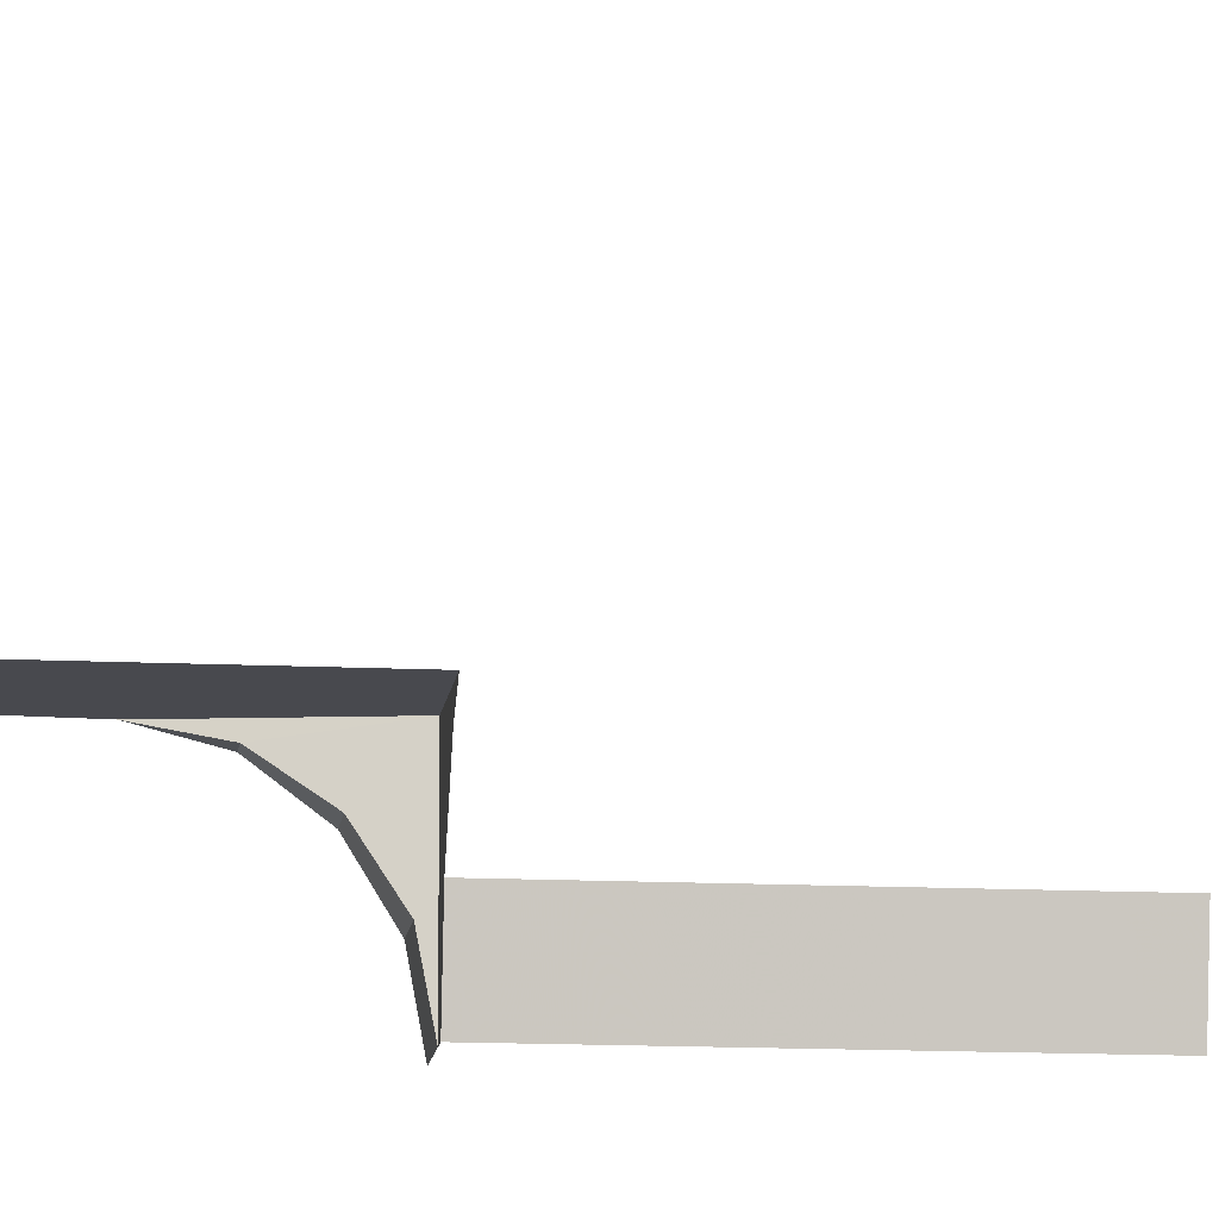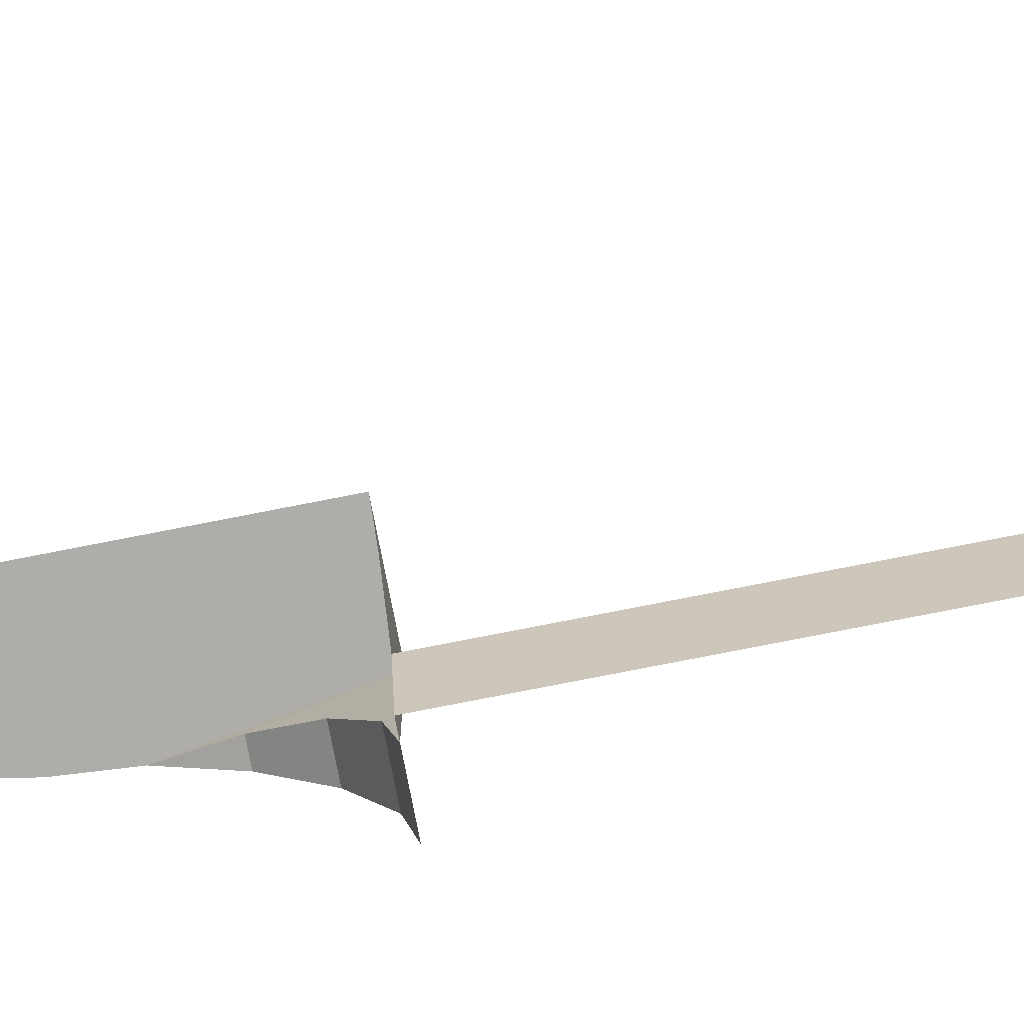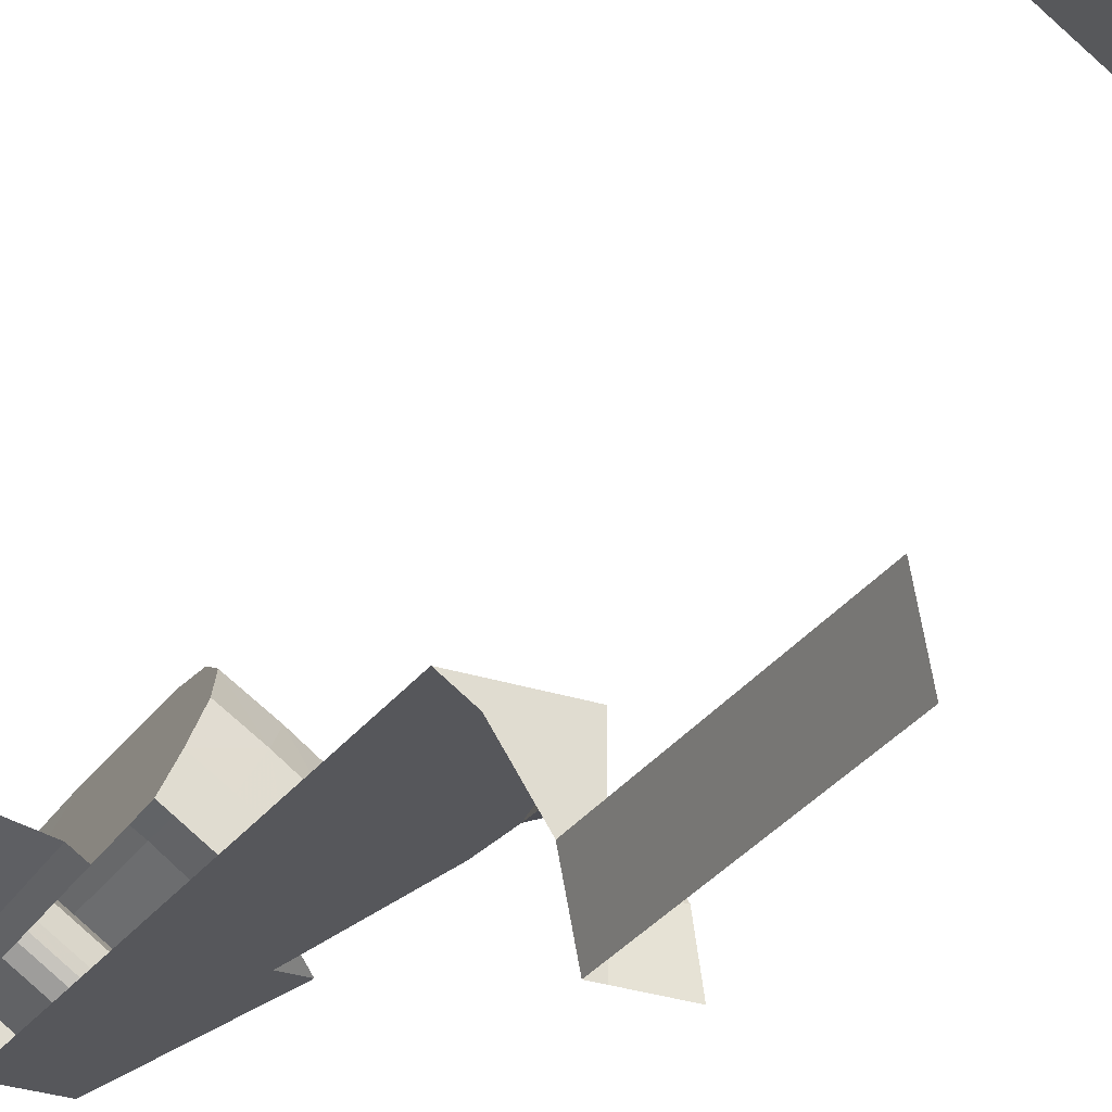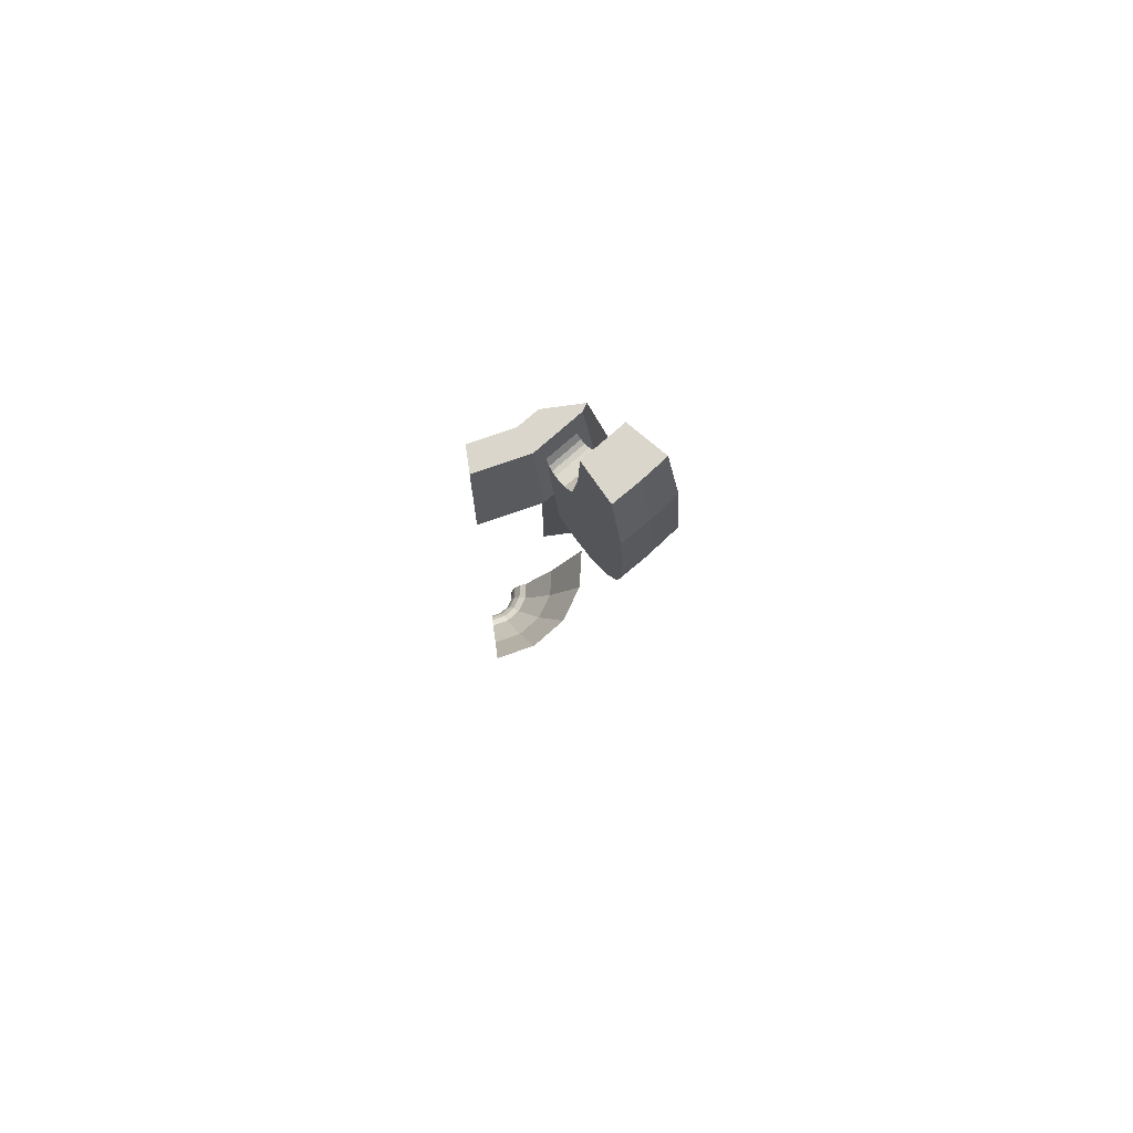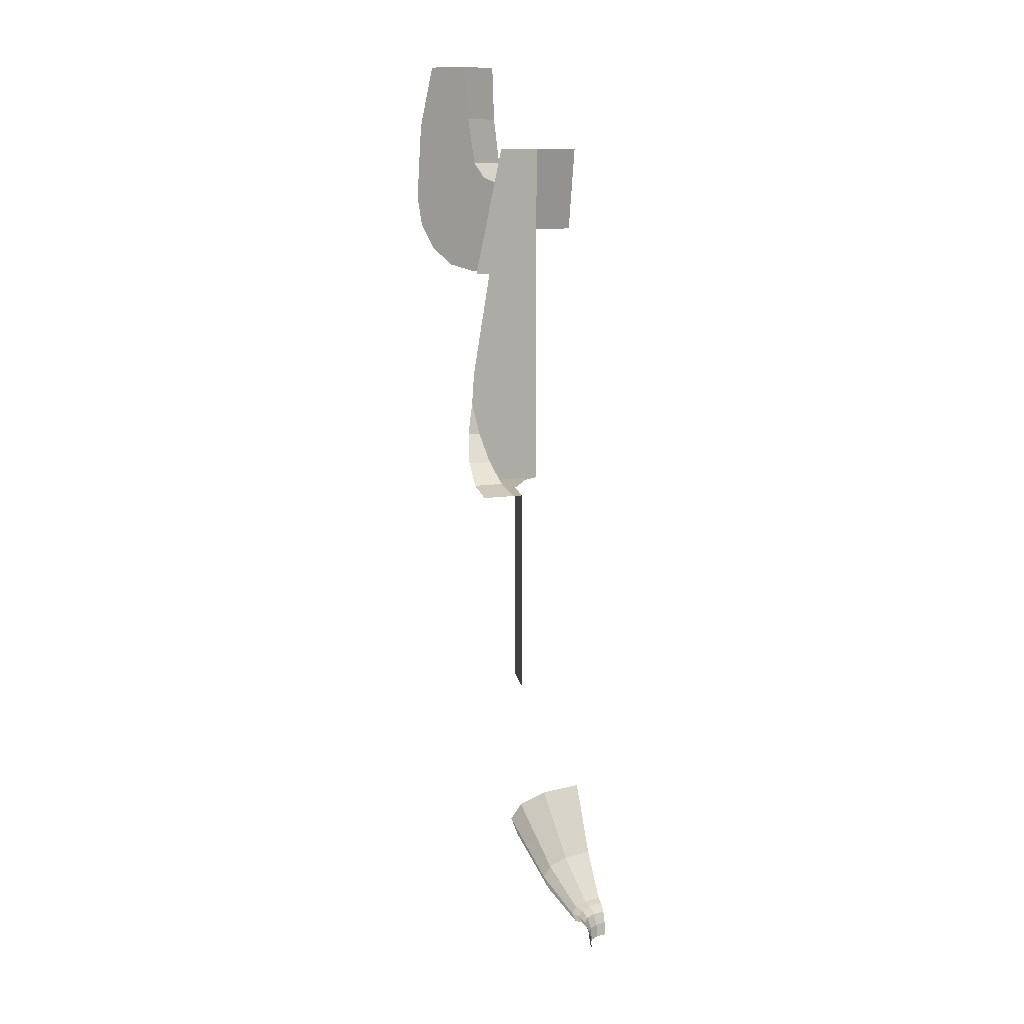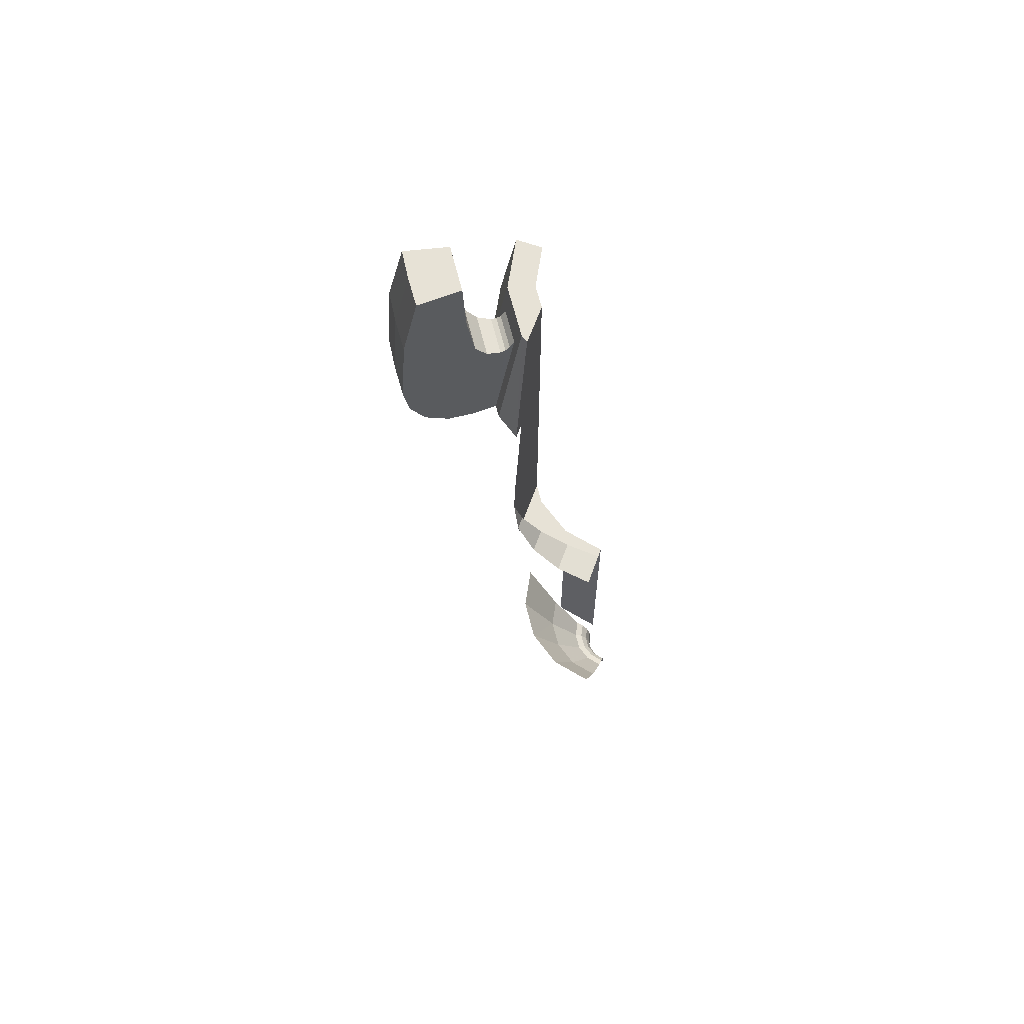
<metadata>
{"format":"obj","ext":"obj","renderer":"f3d","projection":"perspective","resolution":1024,"background":"white","views":[{"elev":-12.7,"azim":-96.4,"up":"+Z"},{"elev":-77.3,"azim":-78.9,"up":"+Z"},{"elev":-27.1,"azim":-27.1,"up":"+Z"},{"elev":73.9,"azim":-8.1,"up":"+Y"},{"elev":11.8,"azim":160.1,"up":"+Y"},{"elev":63.4,"azim":109.9,"up":"+Y"}]}
</metadata>
<code>
v 0.1604 -1.835 0
v 0.1482 -1.835 0.06138
v 0.1563 -1.755 0.06474
v 0.1691 -1.755 0
v 0.1691 -1.755 0
v 0.1563 -1.755 0.06474
v 0.1792 -1.688 0.07422
v 0.194 -1.688 0
v 0.194 -1.688 0
v 0.1792 -1.688 0.07422
v 0.2136 -1.643 0.08847
v 0.2311 -1.643 0
v 0.2311 -1.643 0
v 0.2136 -1.643 0.08847
v 0.2541 -1.627 0.1052
v 0.275 -1.627 0
v 0.1482 -1.835 0.06138
v 0.1134 -1.835 0.1134
v 0.1196 -1.755 0.1196
v 0.1563 -1.755 0.06474
v 0.1563 -1.755 0.06474
v 0.1196 -1.755 0.1196
v 0.1372 -1.688 0.1372
v 0.1792 -1.688 0.07422
v 0.1792 -1.688 0.07422
v 0.1372 -1.688 0.1372
v 0.1634 -1.643 0.1634
v 0.2136 -1.643 0.08847
v 0.2136 -1.643 0.08847
v 0.1634 -1.643 0.1634
v 0.1945 -1.627 0.1945
v 0.2541 -1.627 0.1052
v 0.1134 -1.835 0.1134
v 0.06138 -1.835 0.1482
v 0.06474 -1.755 0.1563
v 0.1196 -1.755 0.1196
v 0.1196 -1.755 0.1196
v 0.06474 -1.755 0.1563
v 0.07422 -1.688 0.1792
v 0.1372 -1.688 0.1372
v 0.1372 -1.688 0.1372
v 0.07422 -1.688 0.1792
v 0.08847 -1.643 0.2136
v 0.1634 -1.643 0.1634
v 0.1634 -1.643 0.1634
v 0.08847 -1.643 0.2136
v 0.1052 -1.627 0.2541
v 0.1945 -1.627 0.1945
v 0.06138 -1.835 0.1482
v 0 -1.835 0.1604
v 0 -1.755 0.1691
v 0.06474 -1.755 0.1563
v 0.06474 -1.755 0.1563
v 0 -1.755 0.1691
v 0 -1.688 0.194
v 0.07422 -1.688 0.1792
v 0.07422 -1.688 0.1792
v 0 -1.688 0.194
v 0 -1.643 0.2311
v 0.08847 -1.643 0.2136
v 0.08847 -1.643 0.2136
v 0 -1.643 0.2311
v 0 -1.627 0.275
v 0.1052 -1.627 0.2541
v 0.4275 -1.375 0.177
v 0.2541 -1.627 0.1052
v 0.275 -1.627 0
v 0.4625 -1.375 0
v 0.2541 -1.627 0.1052
v 0.4275 -1.375 0.177
v 0.327 -1.375 0.327
v 0.1945 -1.627 0.1945
v 0.1945 -1.627 0.1945
v 0.327 -1.375 0.327
v 0.177 -1.375 0.4275
v 0.1052 -1.627 0.2541
v 0.1052 -1.627 0.2541
v 0.177 -1.375 0.4275
v 0 -1.375 0.4625
v 0 -1.627 0.275
v 0.6235 -0.975 0.2585
v 0.4275 -1.375 0.177
v 0.4625 -1.375 0
v 0.675 -0.975 0
v 0.327 -1.375 0.327
v 0.4275 -1.375 0.177
v 0.6235 -0.975 0.2585
v 0.4775 -0.975 0.4775
v 0.177 -1.375 0.4275
v 0.327 -1.375 0.327
v 0.4775 -0.975 0.4775
v 0.2585 -0.975 0.6235
v 0.177 -1.375 0.4275
v 0.2585 -0.975 0.6235
v 0 -0.975 0.675
v 0 -1.375 0.4625
v 0.65 1.2 0
v 0.65 0 0
v 0.6006 0 0.2487
v 0.6006 1.2 0.2487
v 0.6006 1.2 0.2487
v 0.4596 1.2 0.4596
v 0.7 1.2 0.525
v 0.7 1.2 0.525
v 0.4596 1.2 0.4596
v 0.3618 1.2 0.525
v 0.7 1.2 0
v 0.65 1.2 0
v 0.6006 1.2 0.2487
v 0.7 1.2 0.525
v 0.7066 1.238 0.2009
v 0.7 1.2 0
v 0.7 1.2 0.525
v 0.7066 1.238 0.2009
v 0.7 1.2 0.525
v 0.7252 1.346 0.3713
v 0.7252 1.346 0.3713
v 0.7 1.2 0.525
v 0.7532 1.509 0.485
v 0.7532 1.509 0.485
v 0.7 1.2 0.525
v 0.7875 1.7 0.525
v 0.3618 1.2 0.525
v 0.7875 1.7 0.525
v 0.7 1.2 0.525
v 0.3618 3.25 0.525
v 0.6702 2.5 0.525
v 0.3618 1.2 0.525
v 0.7735 1.887 0.525
v 0.7875 1.7 0.525
v 0.3618 1.2 0.525
v 0.6702 2.5 0.525
v 0.7551 2.5 0.525
v 0.6702 2.5 0.525
v 0.3618 3.25 0.525
v 0.5926 3.25 0.525
v 0.7 1.2 0
v 0.7066 1.238 0.2009
v 0.8799 1.238 0.2009
v 0.8875 1.2 0
v 0.8799 1.238 0.2009
v 0.7066 1.238 0.2009
v 0.7252 1.346 0.3713
v 0.8582 1.346 0.3713
v 0.8257 1.509 0.485
v 0.8582 1.346 0.3713
v 0.7252 1.346 0.3713
v 0.7532 1.509 0.485
v 0.8257 1.509 0.485
v 0.7532 1.509 0.485
v 0.7875 1.7 0.525
v 0.2487 3.25 0.6006
v 0 3.25 0.65
v 0 3.25 0.8
v 0.3062 3.25 0.7391
v 0.3618 3.25 0.525
v 0.2487 3.25 0.6006
v 0.3062 3.25 0.7391
v 0.5655 3.25 0.5655
v 0.3618 3.25 0.525
v 0.5655 3.25 0.5655
v 0.5926 3.25 0.525
v 0.5655 3.25 0.5655
v 0.663 2.5 0.663
v 0.7551 2.5 0.525
v 0.5926 3.25 0.525
v 0.3062 3.25 0.7391
v 0 3.25 0.8
v 0 2.75 0.8917
v 0.3412 2.75 0.8237
v 0.3412 2.75 0.8237
v 0.3967 2.75 0.7867
v 0.3677 3.111 0.728
v 0.3062 3.25 0.7391
v 0.5318 3.111 0.6182
v 0.6049 2.5 0.7016
v 0.663 2.5 0.663
v 0.5655 3.25 0.5655
v 0.5318 3.111 0.6182
v 0.5655 3.25 0.5655
v 0.3062 3.25 0.7391
v 0.3677 3.111 0.728
v 0.8775 3.75 1.011
v 0.7166 3.75 0.8278
v 0.4905 3.75 0.9788
v 0.5986 3.75 1.198
v 0.7166 3.75 0.8278
v 0.7059 3.434 0.8168
v 0.4845 3.434 0.9647
v 0.4905 3.75 0.9788
v 0.4845 3.434 0.9647
v 0.7059 3.434 0.8168
v 0.6774 3.167 0.7842
v 0.4653 3.167 0.9259
v 0.4366 3.08 0.8677
v 0.4653 3.167 0.9259
v 0.6774 3.167 0.7842
v 0.6346 3.08 0.7355
v 0.4027 3.05 0.7991
v 0.4366 3.08 0.8677
v 0.6346 3.08 0.7355
v 0.5841 3.05 0.6779
v 0.4027 3.05 0.7991
v 0.5841 3.05 0.6779
v 0.5652 3.056 0.6563
v 0.3901 3.056 0.7733
v 0.5492 3.072 0.6381
v 0.3794 3.072 0.7515
v 0.3901 3.056 0.7733
v 0.5652 3.056 0.6563
v 0.8775 3.75 1.011
v 0.7405 3.75 1.108
v 0.7886 3.39 1.18
v 0.9341 3.39 1.077
v 0.6375 3.39 1.275
v 0.7886 3.39 1.18
v 0.7405 3.75 1.108
v 0.5986 3.75 1.198
v 0.6375 3.39 1.275
v 0.651 2.95 1.302
v 0.8056 2.95 1.206
v 0.7886 3.39 1.18
v 0.9341 3.39 1.077
v 0.7886 3.39 1.18
v 0.8056 2.95 1.206
v 0.9542 2.95 1.1
v 0.651 2.95 1.302
v 0.6375 2.778 1.275
v 0.7886 2.778 1.18
v 0.8056 2.95 1.206
v 0.8056 2.95 1.206
v 0.7886 2.778 1.18
v 0.9341 2.778 1.077
v 0.9542 2.95 1.1
v 0.6375 2.778 1.275
v 0.5992 2.632 1.197
v 0.7405 2.632 1.108
v 0.7886 2.778 1.18
v 0.7886 2.778 1.18
v 0.7405 2.632 1.108
v 0.8769 2.632 1.012
v 0.9341 2.778 1.077
v 0.7405 2.632 1.108
v 0.6684 2.534 1
v 0.7913 2.534 0.9143
v 0.8769 2.632 1.012
v 0.5992 2.632 1.197
v 0.5418 2.534 1.081
v 0.6684 2.534 1
v 0.7405 2.632 1.108
v 0.6684 2.534 1
v 0.5834 2.5 0.873
v 0.6905 2.5 0.7992
v 0.7913 2.534 0.9143
v 0.4741 2.5 0.9437
v 0.5834 2.5 0.873
v 0.6684 2.534 1
v 0.5418 2.534 1.081
v 0.6905 2.5 0.7992
v 0.5834 2.5 0.873
v 0.4168 2.5 0.8274
v 0.6049 2.5 0.7016
v 0.4168 2.5 0.8274
v 0.5834 2.5 0.873
v 0.4741 2.5 0.9437
v 0.3901 3.056 0.7733
v 0.3794 3.072 0.7515
v 0.3967 2.75 0.7867
v 0.4168 2.5 0.8274
v 0.3677 3.111 0.728
v 0.3967 2.75 0.7867
v 0.3794 3.072 0.7515
v 0.5986 3.75 1.198
v 0.4905 3.75 0.9788
v 0.4845 3.434 0.9647
v 0.6375 3.39 1.275
v 0.6375 3.39 1.275
v 0.4845 3.434 0.9647
v 0.4653 3.167 0.9259
v 0.651 2.95 1.302
v 0.6375 2.778 1.275
v 0.651 2.95 1.302
v 0.4653 3.167 0.9259
v 0.4366 3.08 0.8677
v 0.6375 2.778 1.275
v 0.4366 3.08 0.8677
v 0.5418 2.534 1.081
v 0.5992 2.632 1.197
v 0.4741 2.5 0.9437
v 0.5418 2.534 1.081
v 0.4366 3.08 0.8677
v 0.4027 3.05 0.7991
v 0.4168 2.5 0.8274
v 0.4741 2.5 0.9437
v 0.4027 3.05 0.7991
v 0.3901 3.056 0.7733
v 0.7059 3.434 0.8168
v 0.7166 3.75 0.8278
v 0.8775 3.75 1.011
v 0.9341 3.39 1.077
v 0.6774 3.167 0.7842
v 0.7059 3.434 0.8168
v 0.9341 3.39 1.077
v 0.9542 2.95 1.1
v 0.6774 3.167 0.7842
v 0.9542 2.95 1.1
v 0.9341 2.778 1.077
v 0.6346 3.08 0.7355
v 0.6346 3.08 0.7355
v 0.9341 2.778 1.077
v 0.8769 2.632 1.012
v 0.7913 2.534 0.9143
v 0.6346 3.08 0.7355
v 0.7913 2.534 0.9143
v 0.6905 2.5 0.7992
v 0.5841 3.05 0.6779
v 0.5841 3.05 0.6779
v 0.6905 2.5 0.7992
v 0.6049 2.5 0.7016
v 0.5652 3.056 0.6563
v 0.5492 3.072 0.6381
v 0.5652 3.056 0.6563
v 0.6049 2.5 0.7016
v 0.5492 3.072 0.6381
v 0.6049 2.5 0.7016
v 0.5318 3.111 0.6182
v 0.7405 3.75 1.108
v 0.8775 3.75 1.011
v 0.5986 3.75 1.198
v 0.5492 3.072 0.6381
v 0.5318 3.111 0.6182
v 0.3677 3.111 0.728
v 0.3794 3.072 0.7515
g mesh6955962
f 1 3 2
f 3 1 4
f 5 7 6
f 7 5 8
f 9 11 10
f 11 9 12
f 13 15 14
f 15 13 16
f 17 19 18
f 19 17 20
f 21 23 22
f 23 21 24
f 25 27 26
f 27 25 28
f 29 31 30
f 31 29 32
f 33 35 34
f 35 33 36
f 37 39 38
f 39 37 40
f 41 43 42
f 43 41 44
f 45 47 46
f 47 45 48
f 49 51 50
f 51 49 52
f 53 55 54
f 55 53 56
f 57 59 58
f 59 57 60
f 61 63 62
f 63 61 64
g mesh6955964
f 65 66 67
f 67 68 65
f 69 70 71
f 71 72 69
f 73 74 75
f 75 76 73
f 77 78 79
f 79 80 77
f 81 82 83
f 83 84 81
f 85 86 87
f 87 88 85
f 89 90 91
f 91 92 89
f 93 94 95
f 95 96 93
g mesh6955965
f 97 98 99
f 99 100 97
g mesh6955966
f 101 102 103
f 104 105 106
f 107 108 109
f 109 110 107
g mesh6955967
f 111 112 113
f 114 115 116
f 117 118 119
f 120 121 122
f 123 124 125
f 126 127 128
f 129 130 131
f 131 132 129
f 133 134 135
f 135 136 133
g mesh6955968
f 137 138 139
f 139 140 137
f 141 142 143
f 143 144 141
f 145 146 147
f 147 148 145
f 149 150 151
g mesh6955969
f 152 153 154
f 154 155 152
f 156 157 158
f 158 159 156
f 160 161 162
g mesh6955970
f 163 164 165
f 165 166 163
f 167 168 169
f 169 170 167
f 171 172 173
f 173 174 171
f 175 176 177
f 177 178 175
f 179 180 181
f 181 182 179
g mesh6955971
f 183 184 185
f 185 186 183
f 187 188 189
f 189 190 187
f 191 192 193
f 193 194 191
f 195 196 197
f 197 198 195
f 199 200 201
f 201 202 199
f 203 204 205
f 205 206 203
f 207 208 209
f 209 210 207
f 211 212 213
f 213 214 211
f 215 216 217
f 217 218 215
f 219 220 221
f 221 222 219
f 223 224 225
f 225 226 223
f 227 228 229
f 229 230 227
f 231 232 233
f 233 234 231
f 235 236 237
f 237 238 235
f 239 240 241
f 241 242 239
f 243 244 245
f 245 246 243
f 247 248 249
f 249 250 247
f 251 252 253
f 253 254 251
f 255 256 257
f 257 258 255
g mesh6955972
f 259 260 261
f 261 262 259
f 263 264 265
f 266 267 268
f 268 269 266
f 270 271 272
f 273 274 275
f 275 276 273
f 277 278 279
f 279 280 277
f 281 282 283
f 283 284 281
f 285 286 287
f 287 288 285
f 289 290 291
f 291 292 289
f 293 294 295
f 295 296 293
f 297 298 299
f 299 300 297
f 301 302 303
f 303 304 301
f 305 306 307
f 307 308 305
f 309 310 311
f 311 312 309
f 313 314 315
f 315 316 313
f 317 318 319
f 319 320 317
f 321 322 323
f 324 325 326
f 327 328 329
g mesh6955973
f 330 331 332
f 332 333 330

</code>
